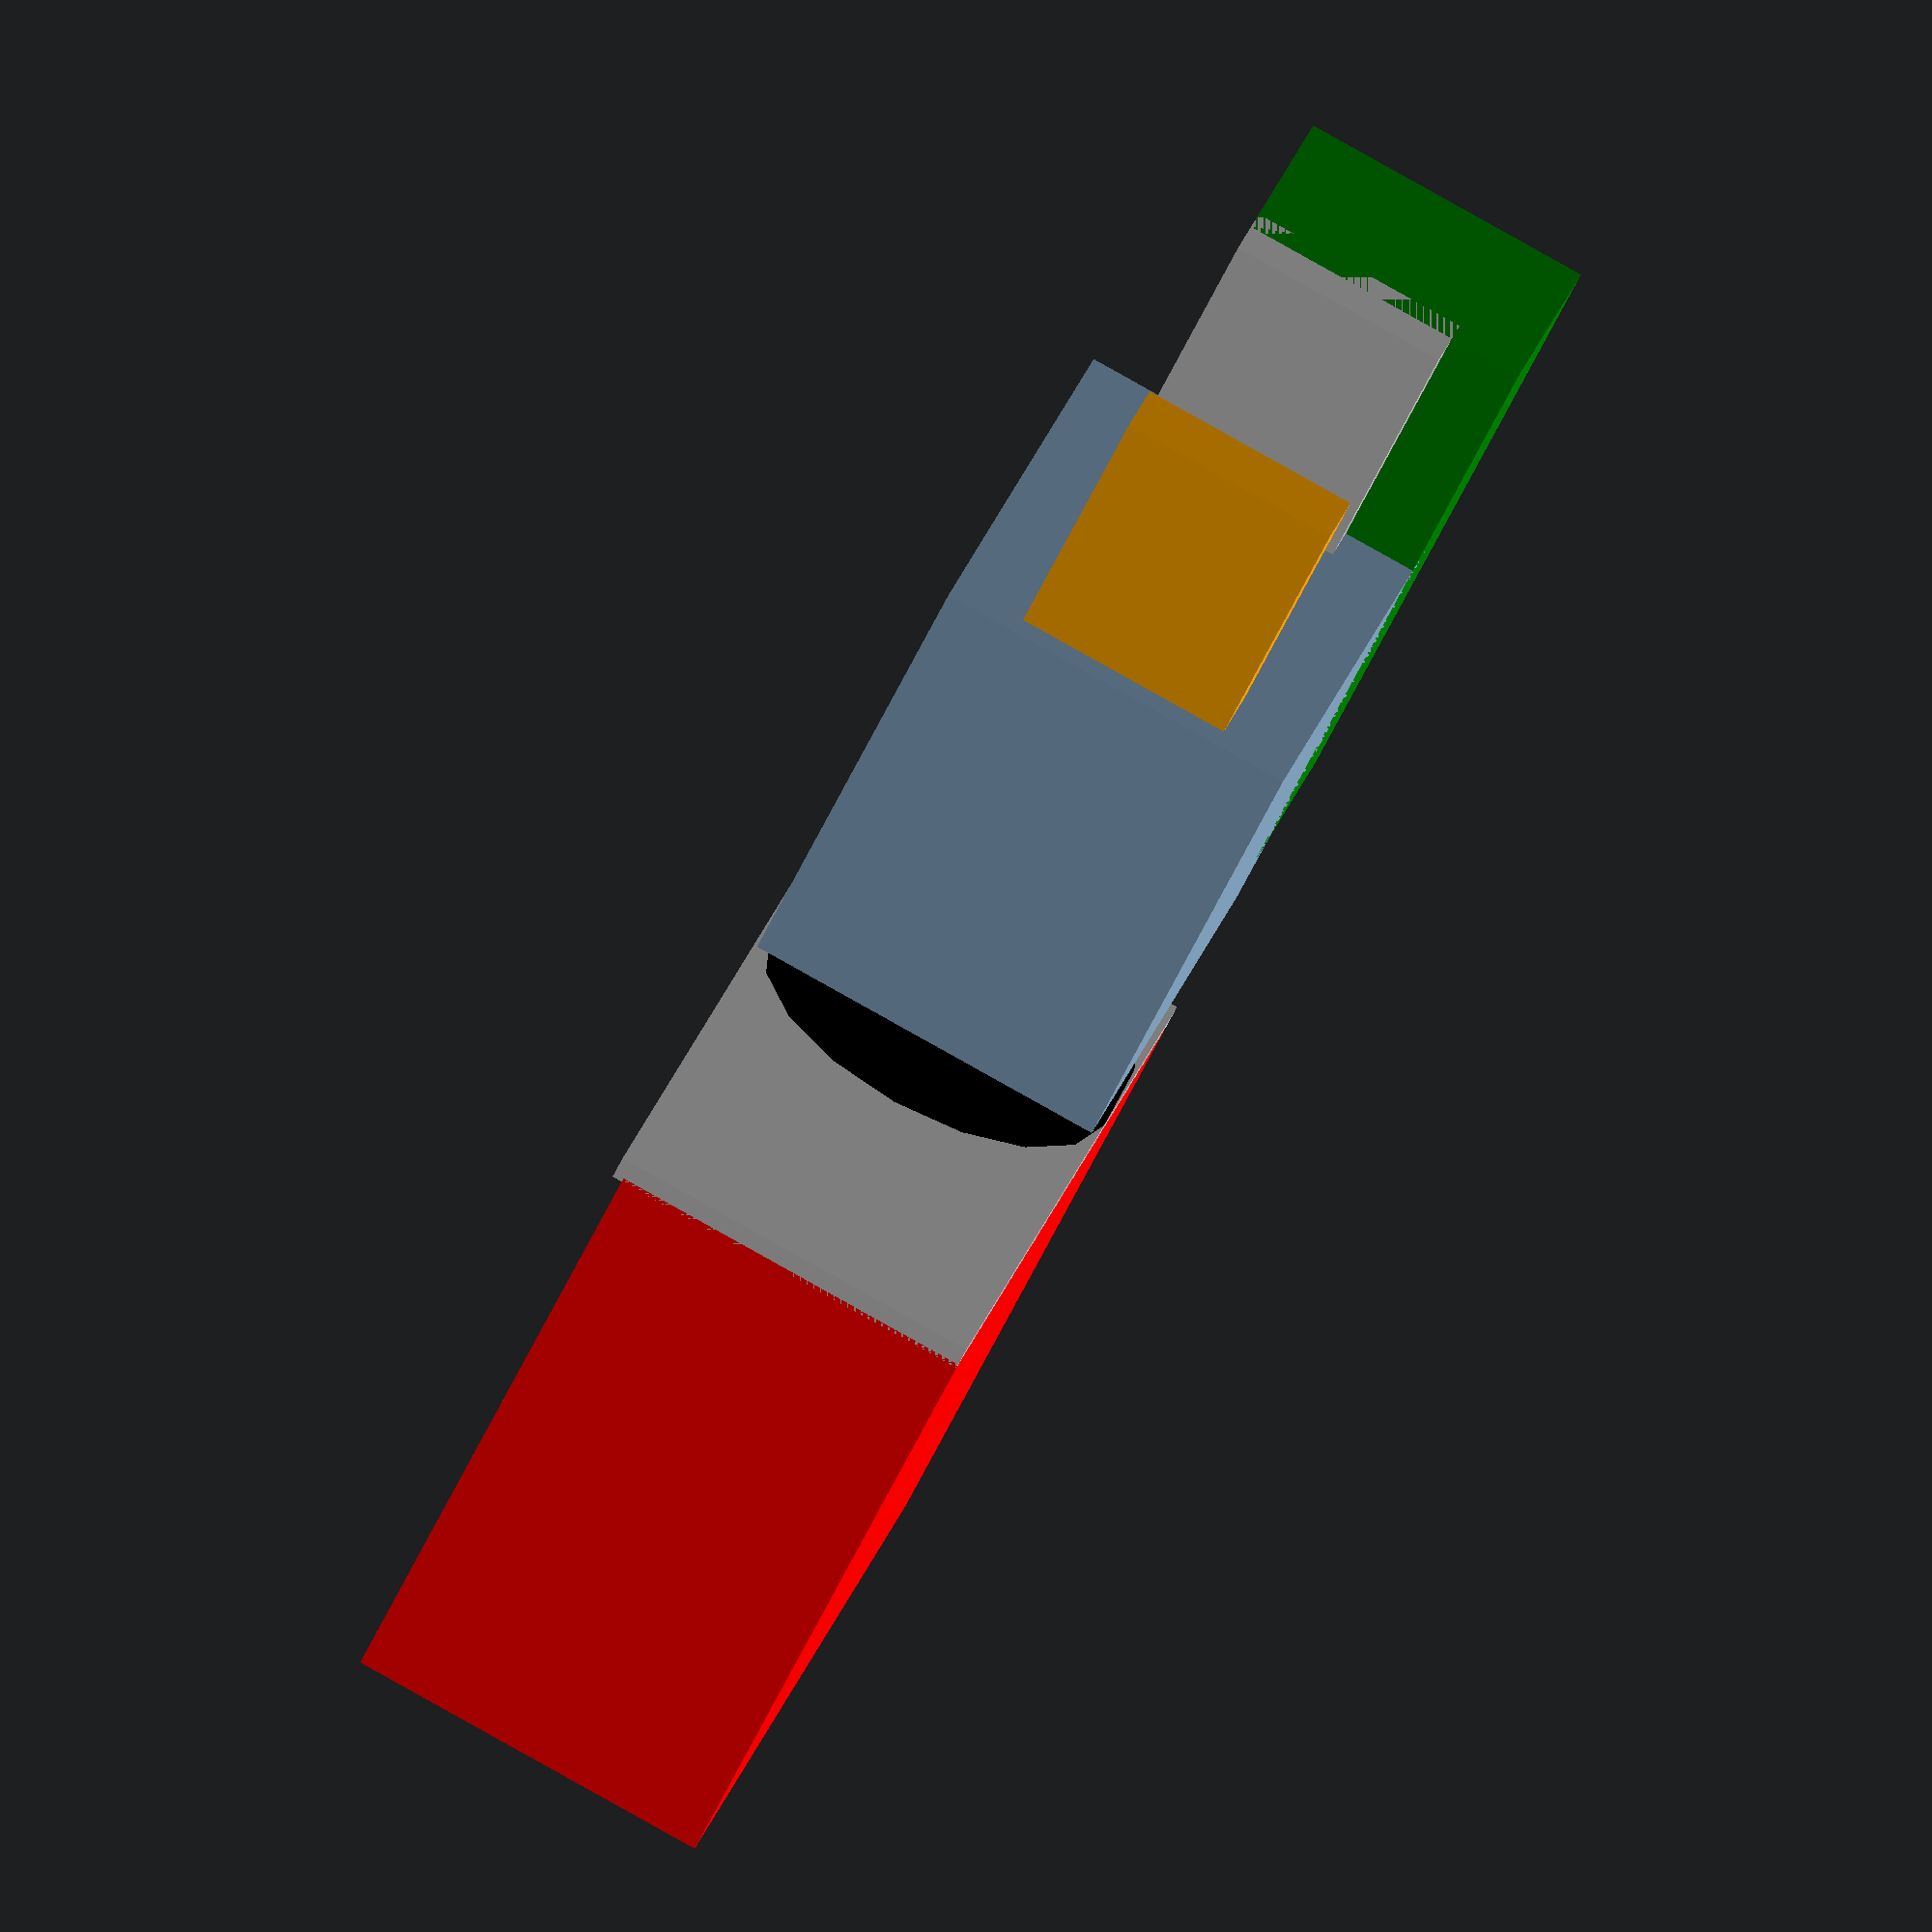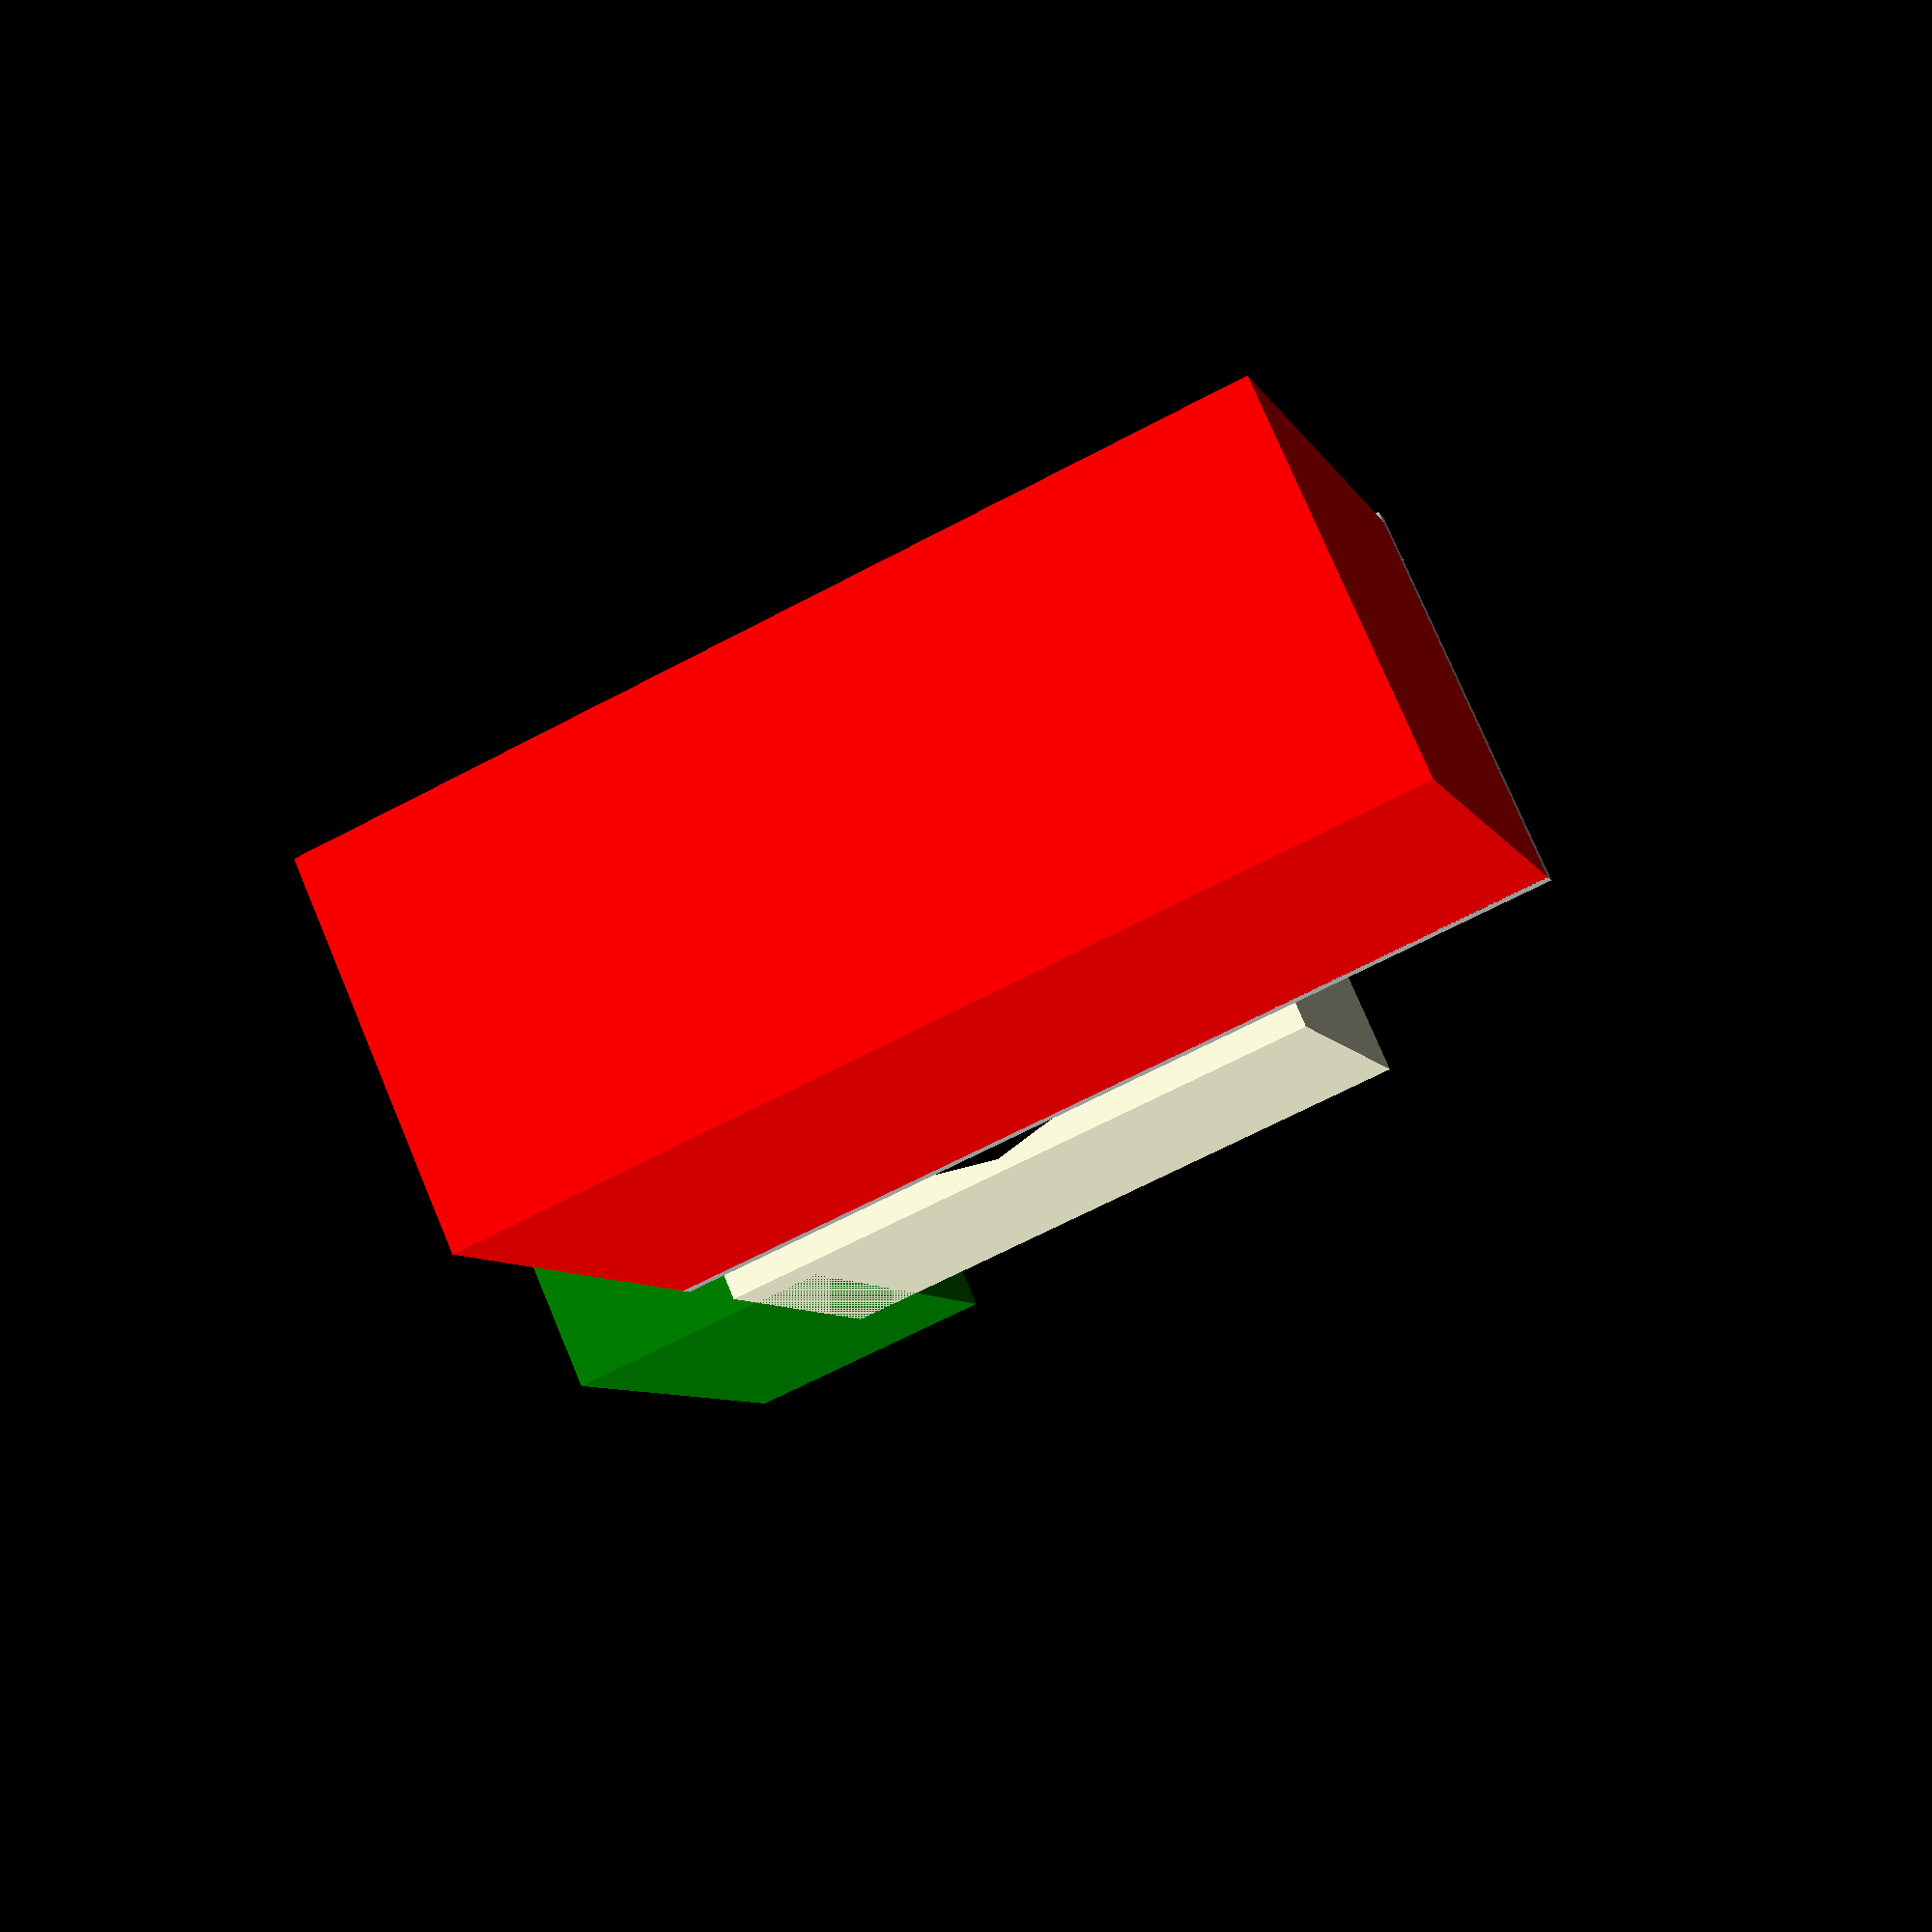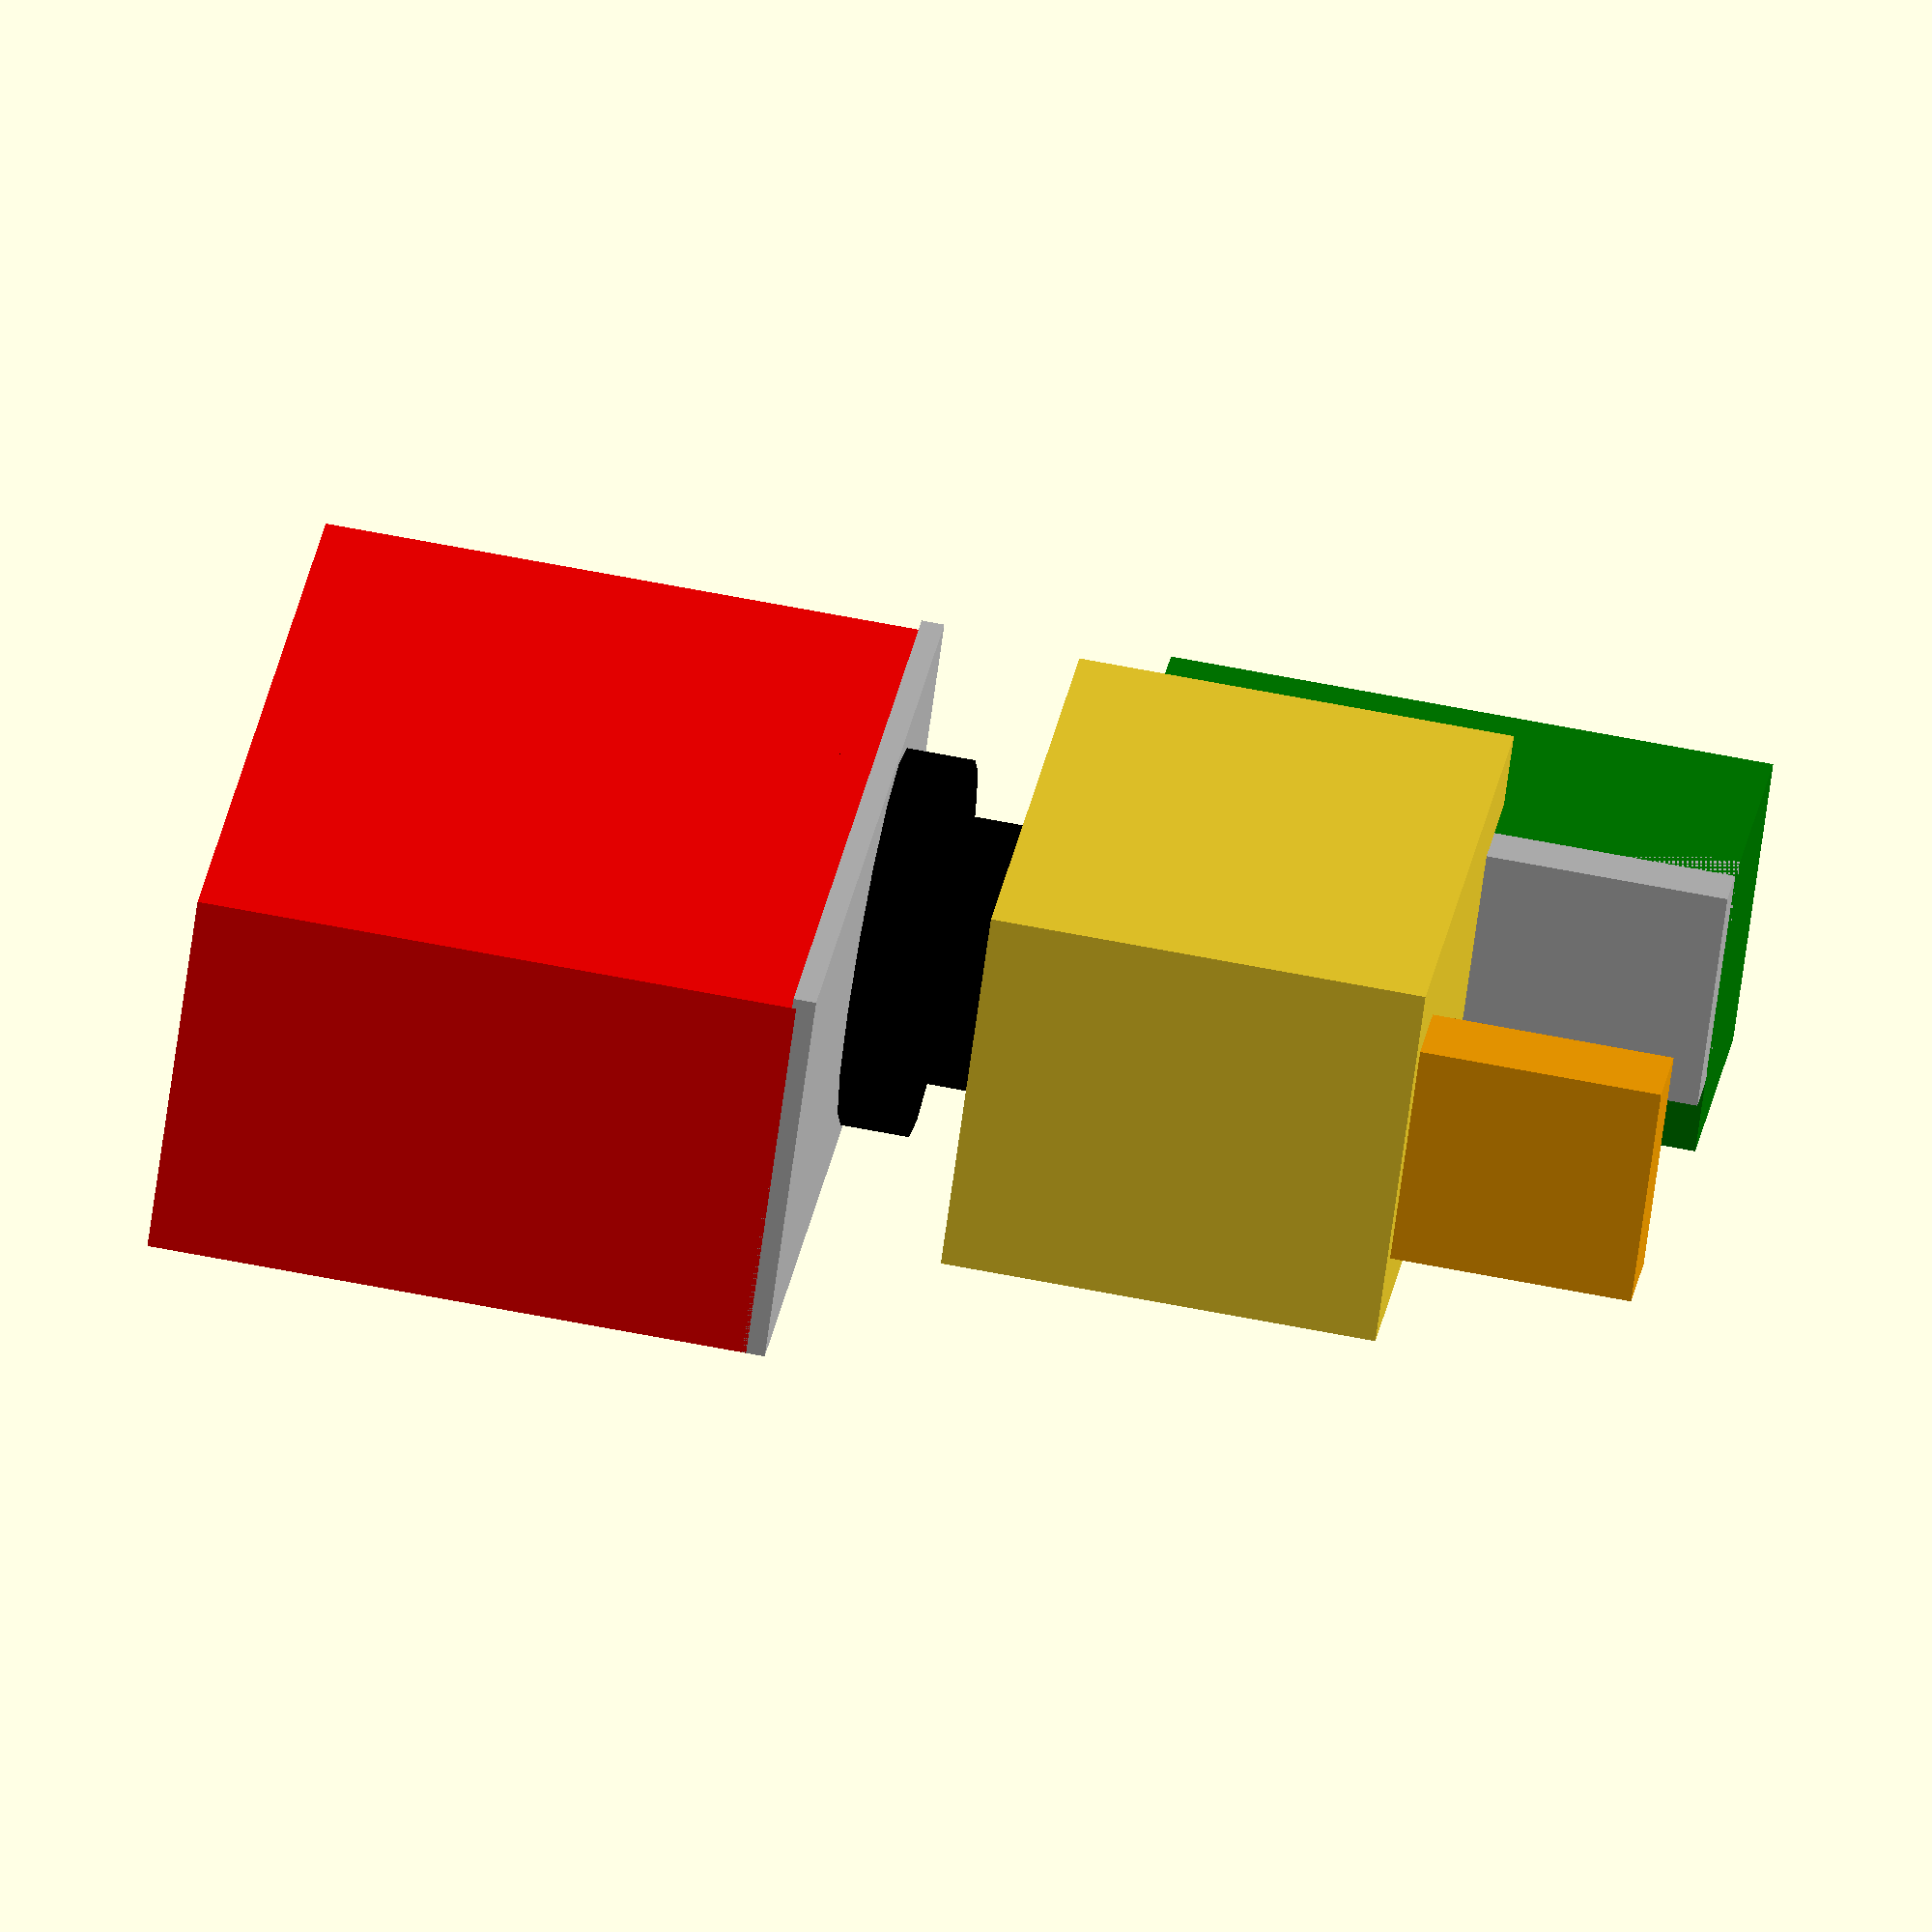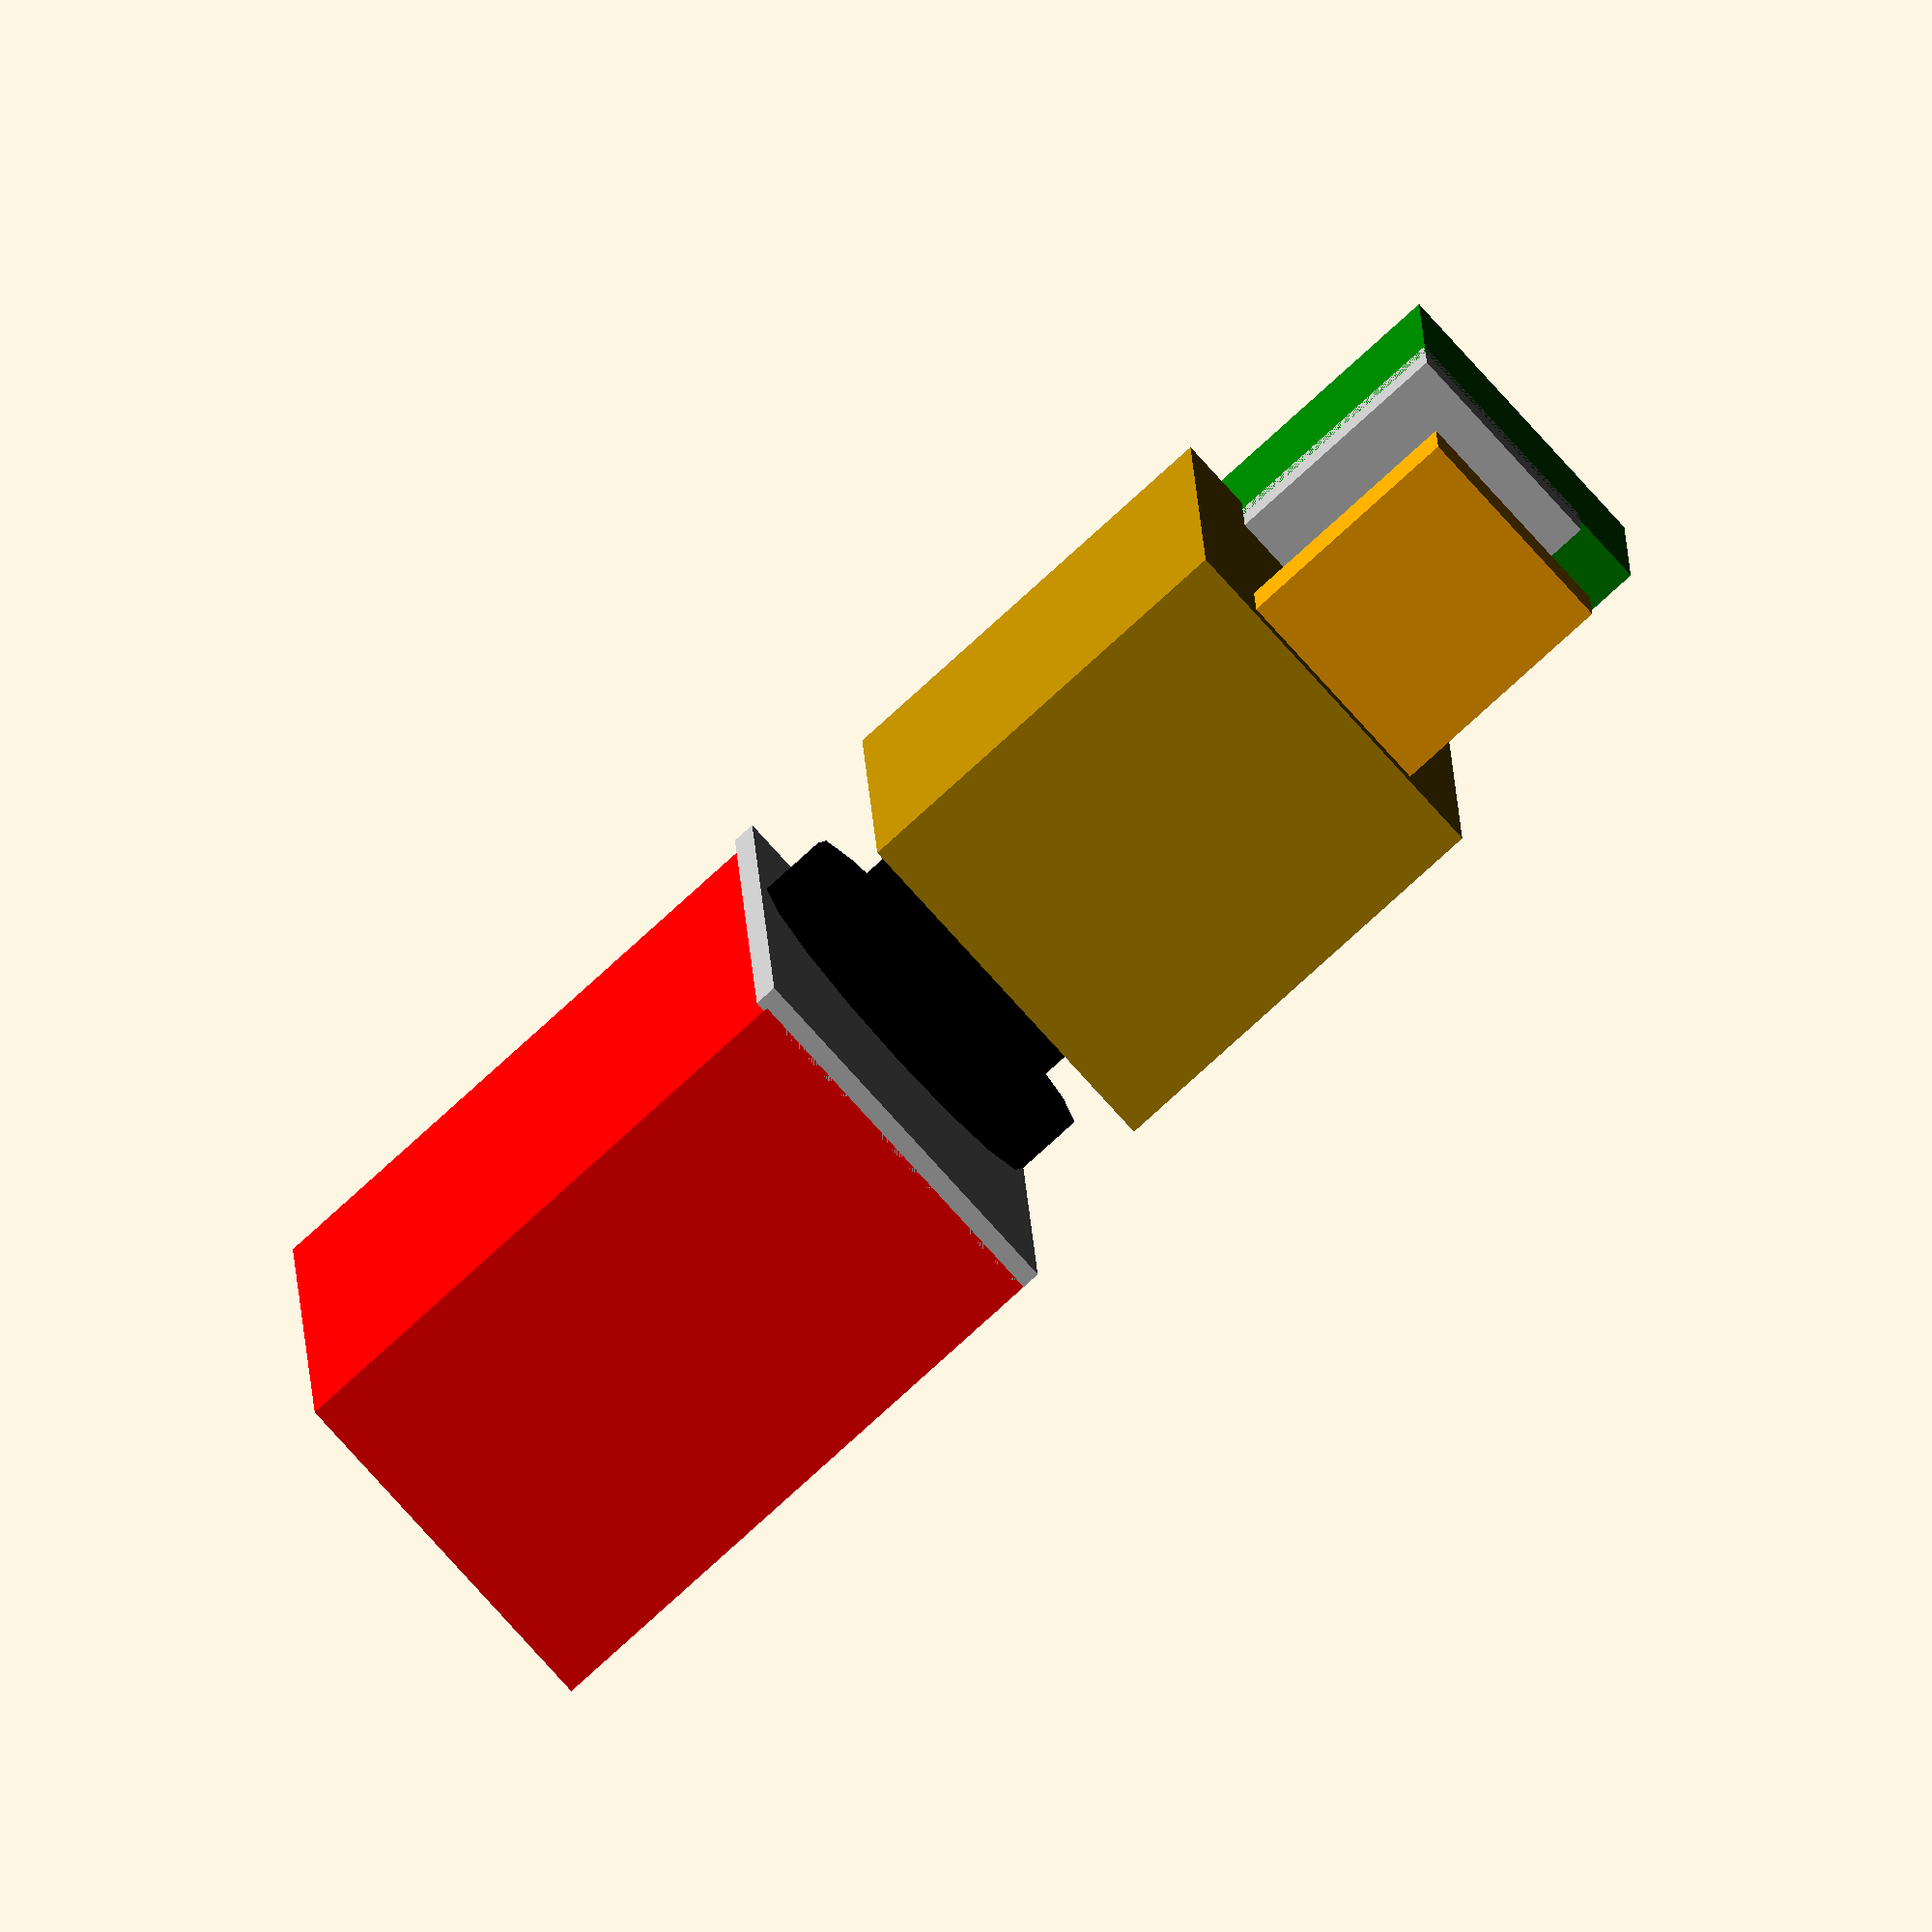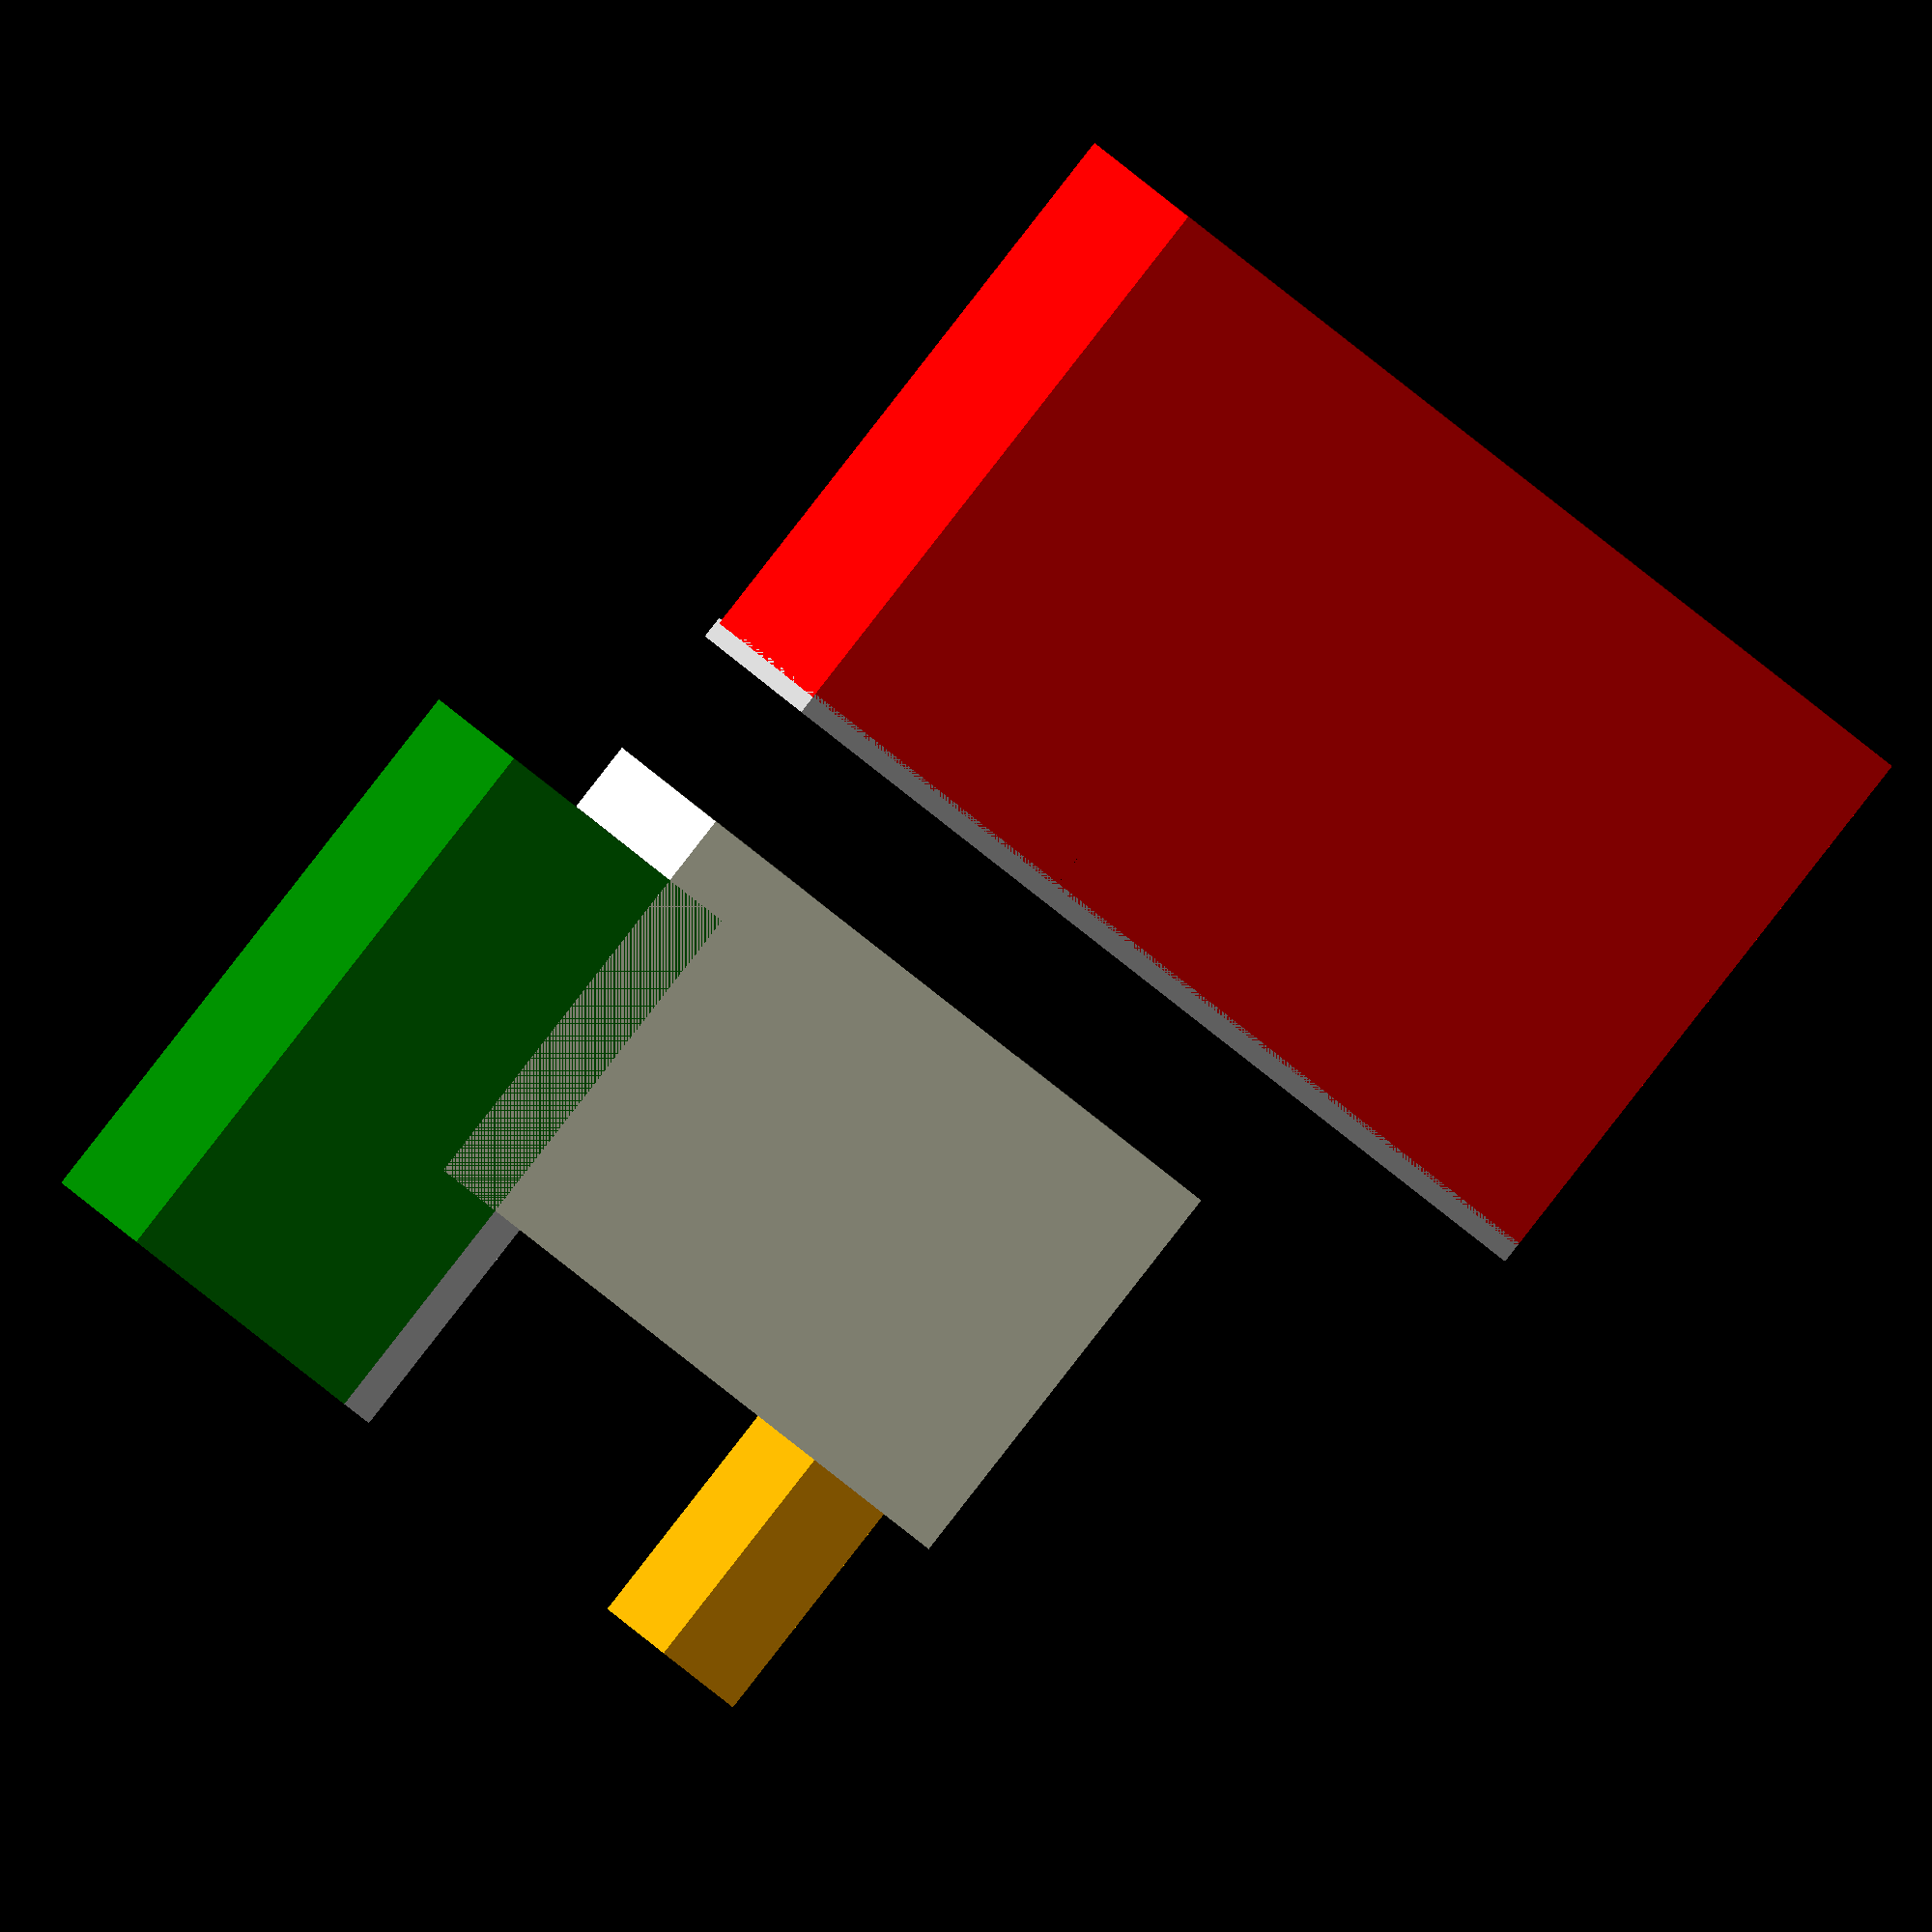
<openscad>
// A toggle switch ordered from https://www.sparkfun.com/products/11310

$fn = 16;

length = 28;
width = 16.55;
height = 19.12;

plate_thickness = 1;

toggle_switch_with_cover();

cover_z = 6.82;

module toggle_switch_with_cover() {
    translate([0, 0, -height - cover_z]) 
        union() {
            base();
            color("silver") prong1();
            color("orange") prong2();
            color("green") prong3();
            color("black") shaft();
            color("silver") plate();
            color("red") toggle();
            color("red") cover();
        }
}

module base() {
    cube([length, width, height]);
}

module prong1() {
    translate([1.5, width/5, -10.6]) cube([4, 3*width/5, 10.6]);
}

module prong2() {
    translate([length-1.5-4, width/5, -10.6]) cube([4, 3*width/5, 10.6]);
}

module prong3() {
    translate([-9, 0, -10.6]) cube([12, 4*width/5, 26.5]);
}

module shaft() {
    translate([length/2, width/2, height]) cylinder(h = 13, r = 11.74 / 2);
    translate([length/2, width/2, height + 3]) cylinder(h = 6, r = 16.55 / 2);
}

module plate() {
    translate([0, 0, height + 6]) cube([40.6, 17, plate_thickness]);
}

module toggle() {
    translate([length/2, width/2, height + 9]) rotate([0, -15, 0]) {
        cylinder(h = 15, r = 7.22/2);    
    }
}

module cover() {
    color("red") translate([0, 0, height + 6.82])
        cube([40.6, width, 43.9 - 17.56]);
}

</openscad>
<views>
elev=241.7 azim=255.6 roll=25.6 proj=o view=wireframe
elev=6.9 azim=336.3 roll=15.7 proj=p view=wireframe
elev=291.7 azim=316.2 roll=100.9 proj=o view=wireframe
elev=261.5 azim=272.0 roll=47.9 proj=o view=wireframe
elev=89.9 azim=341.9 roll=322.0 proj=o view=wireframe
</views>
